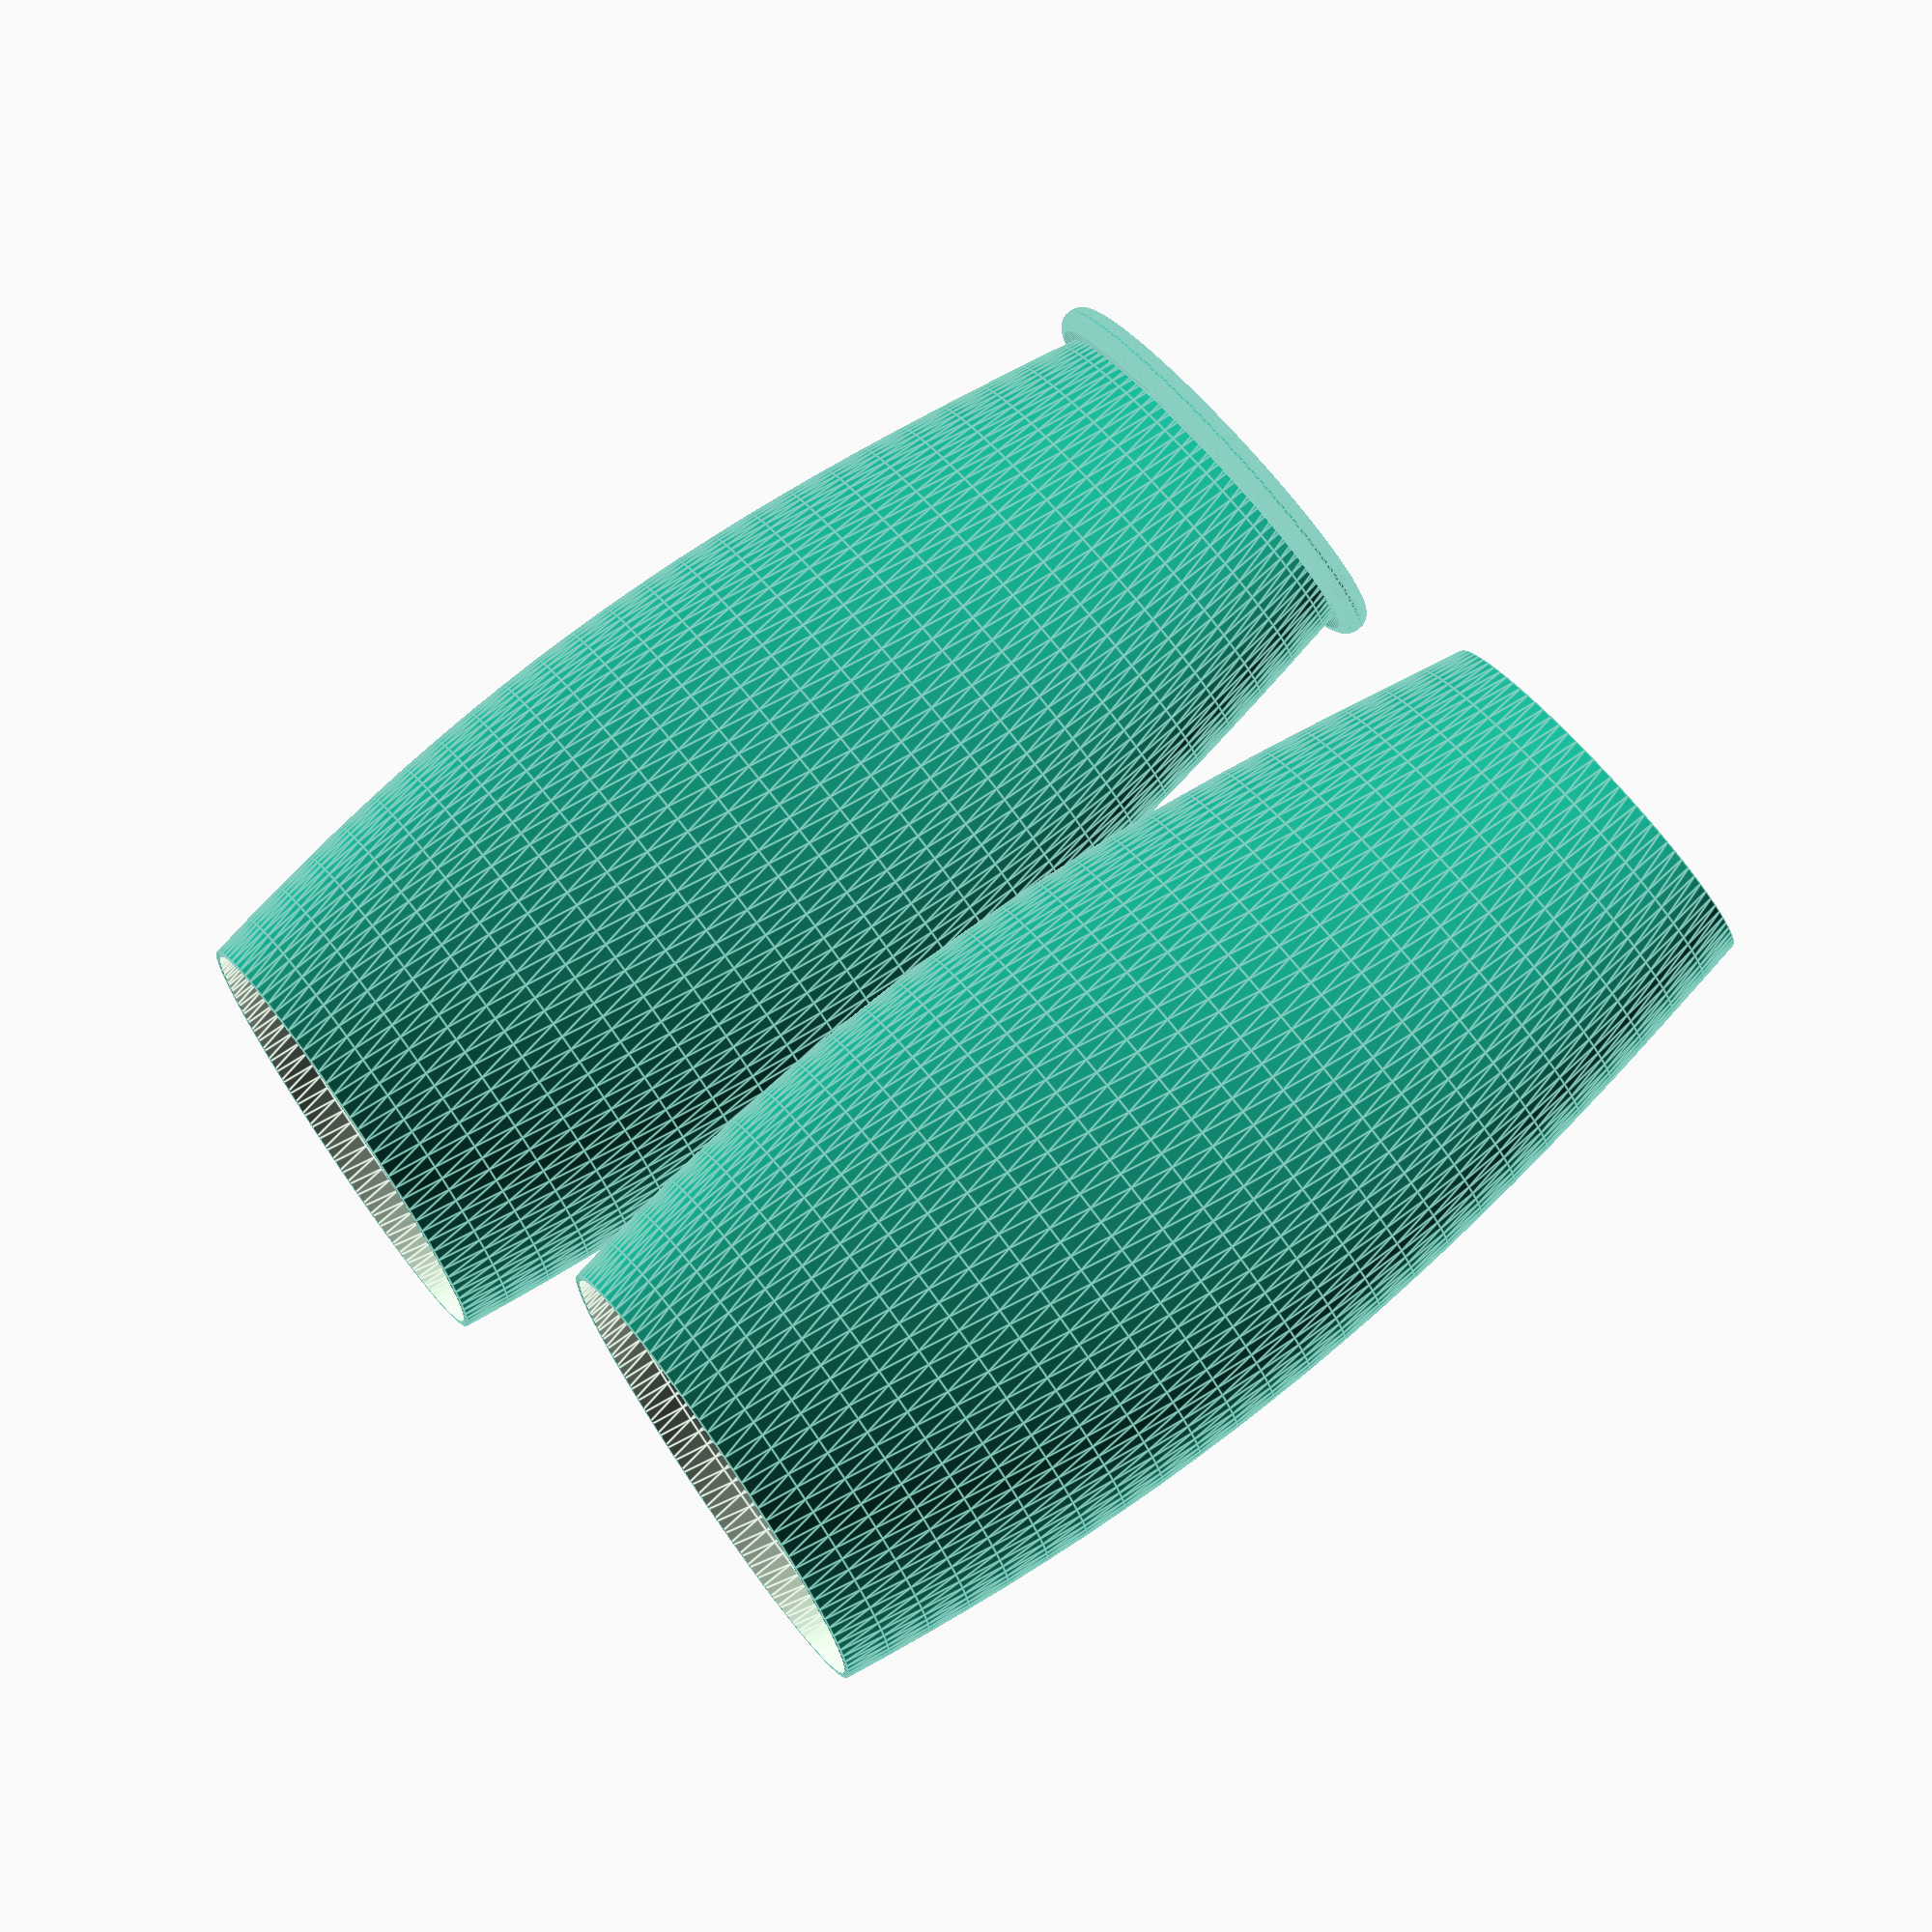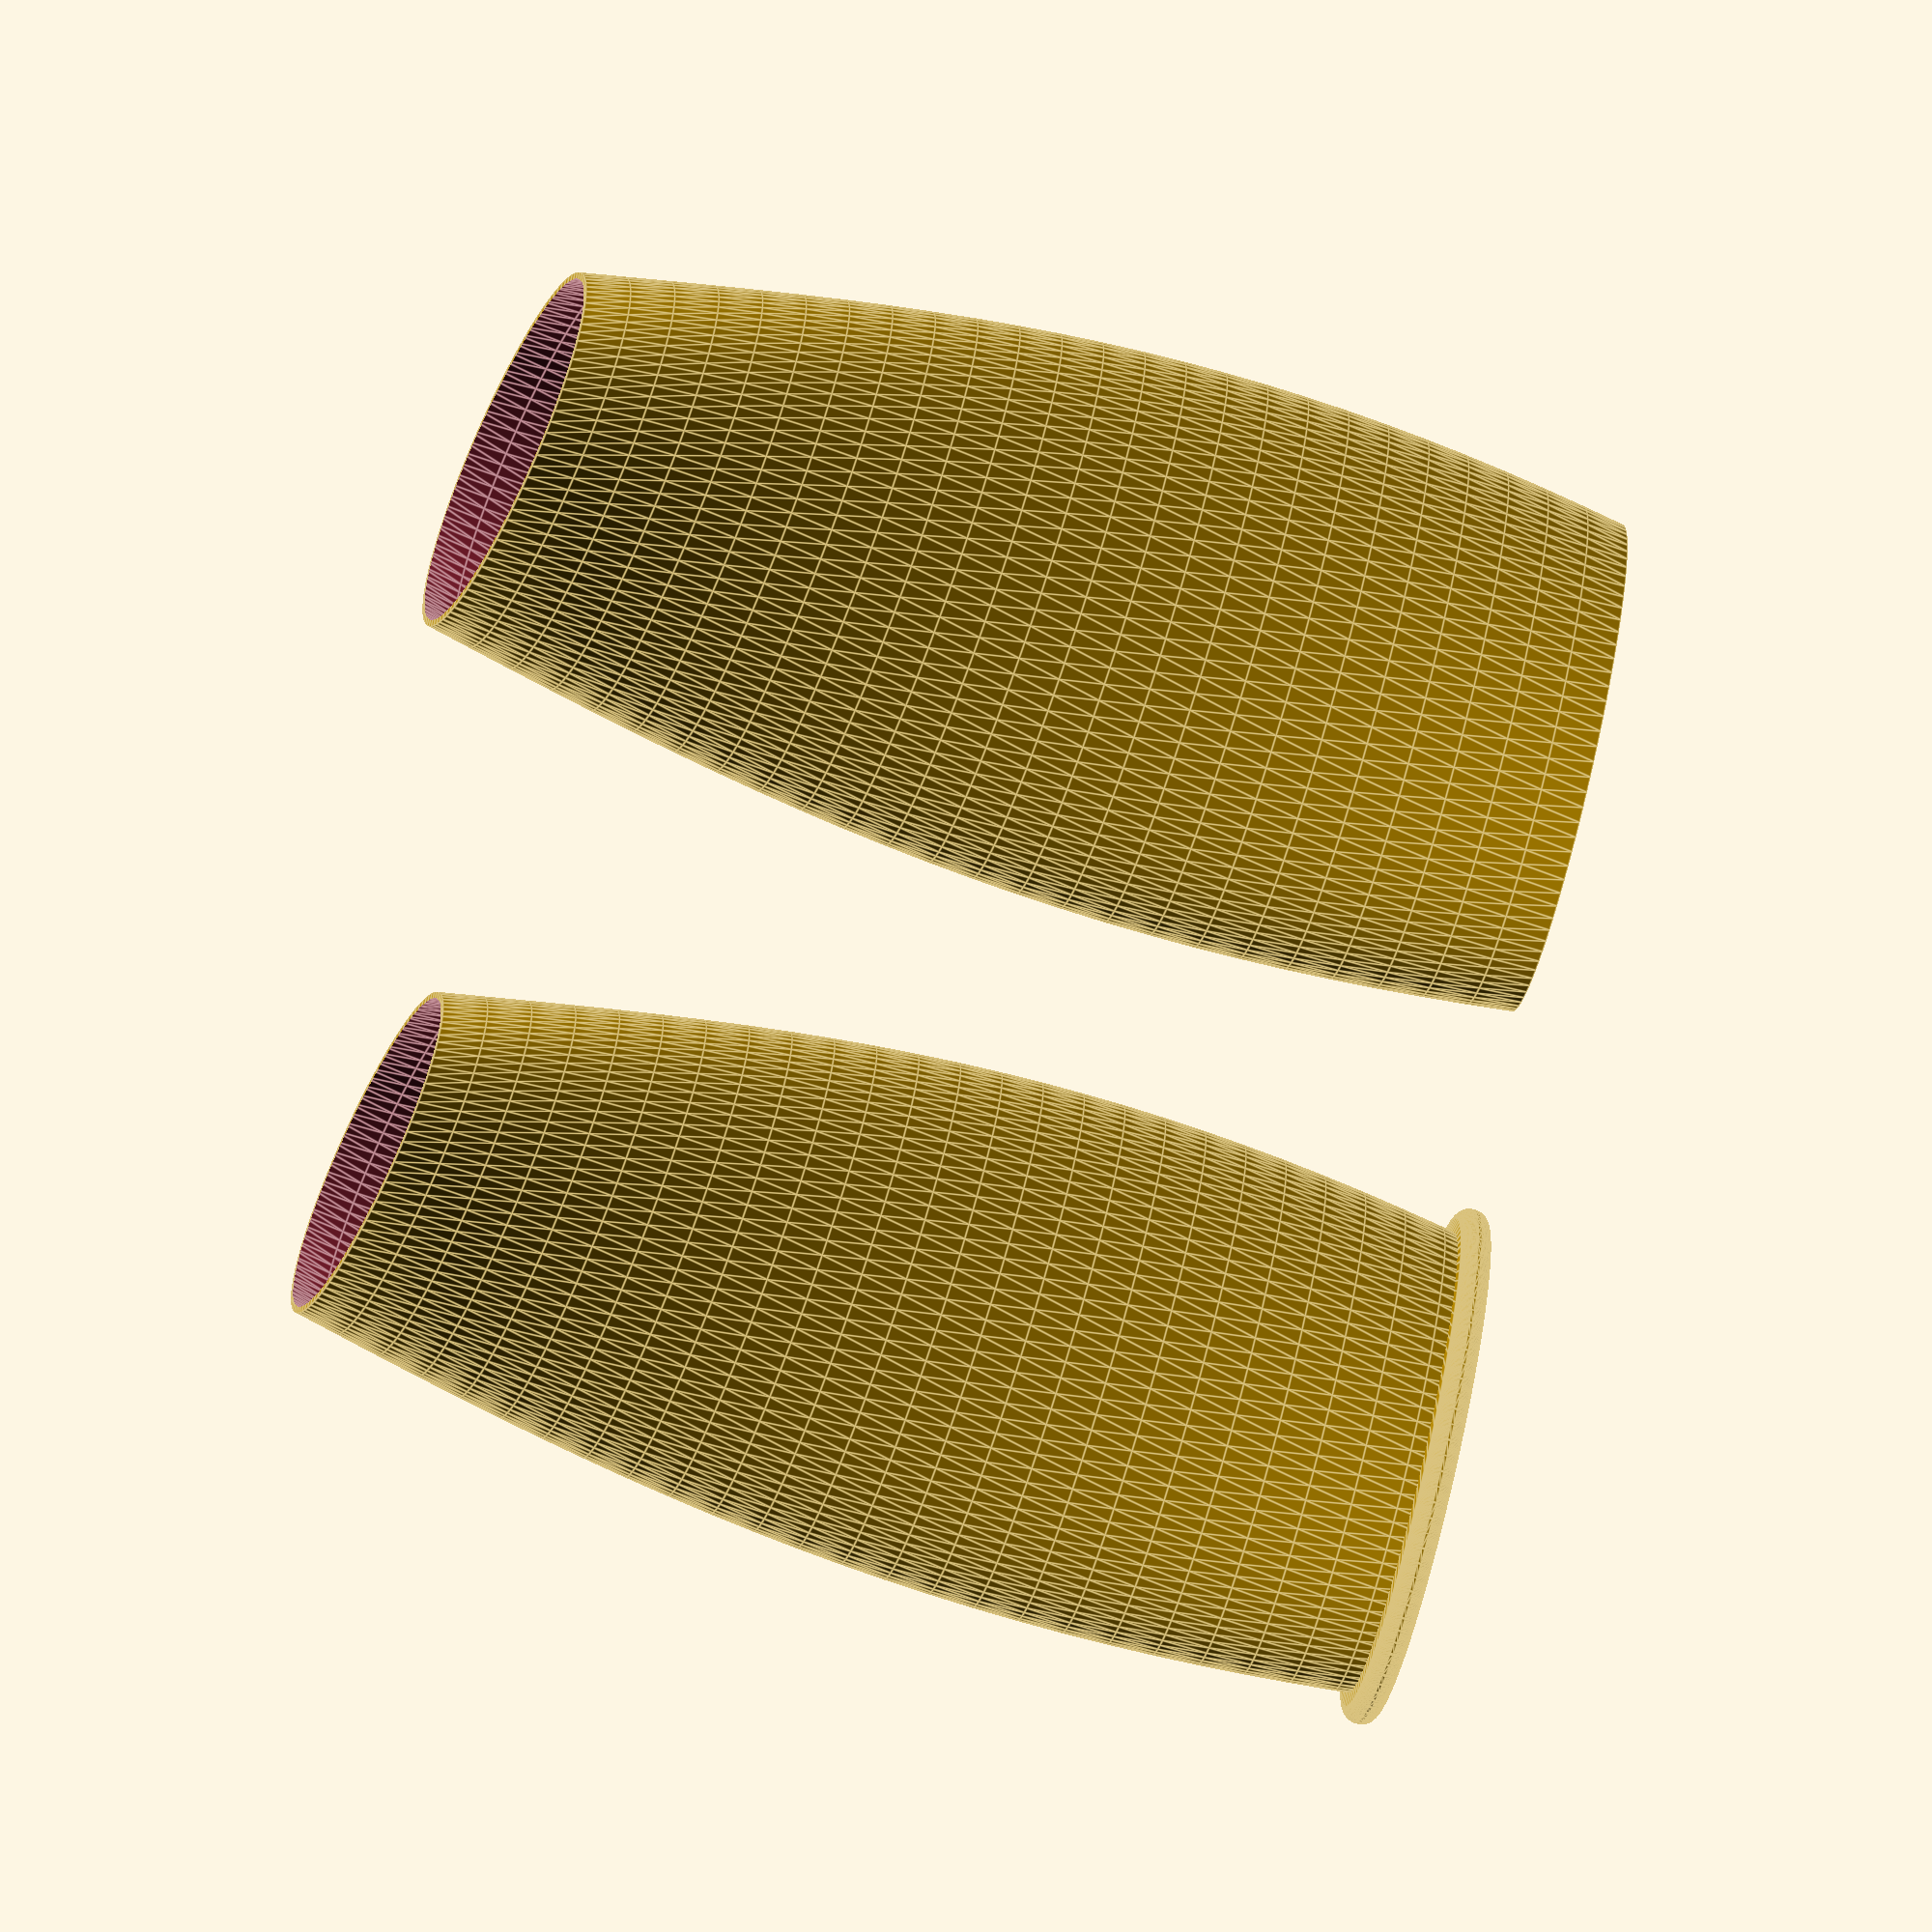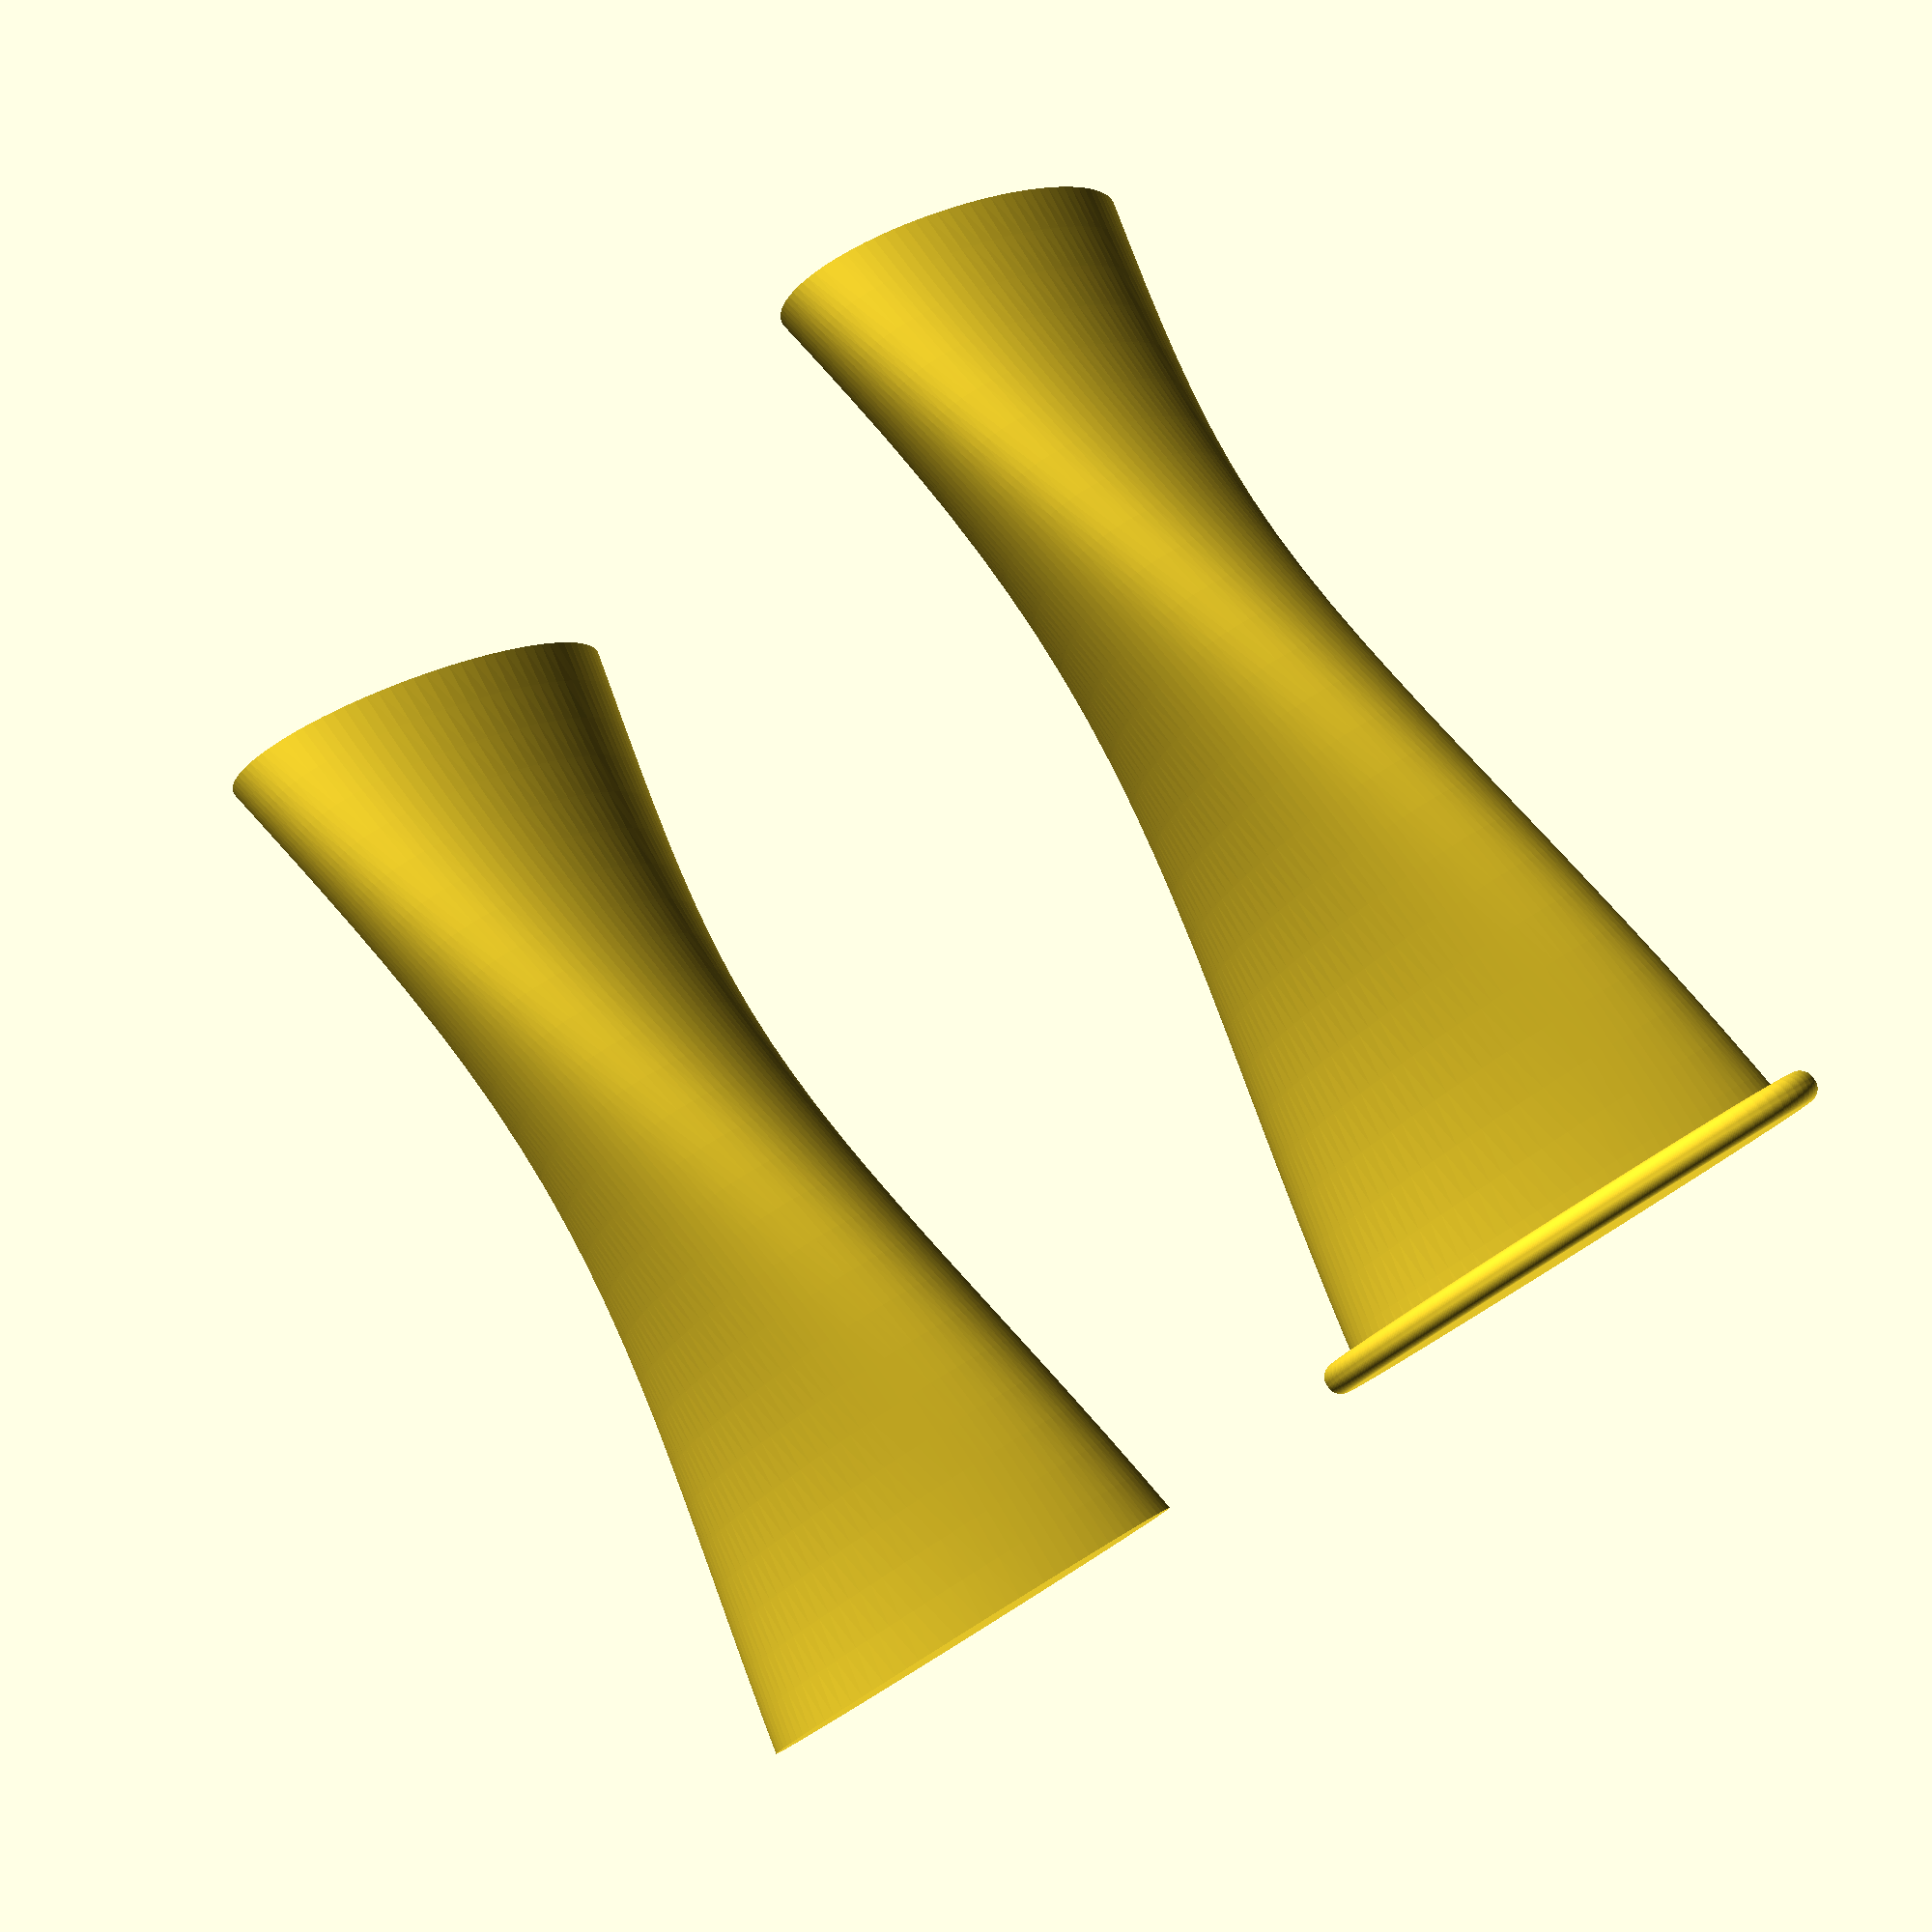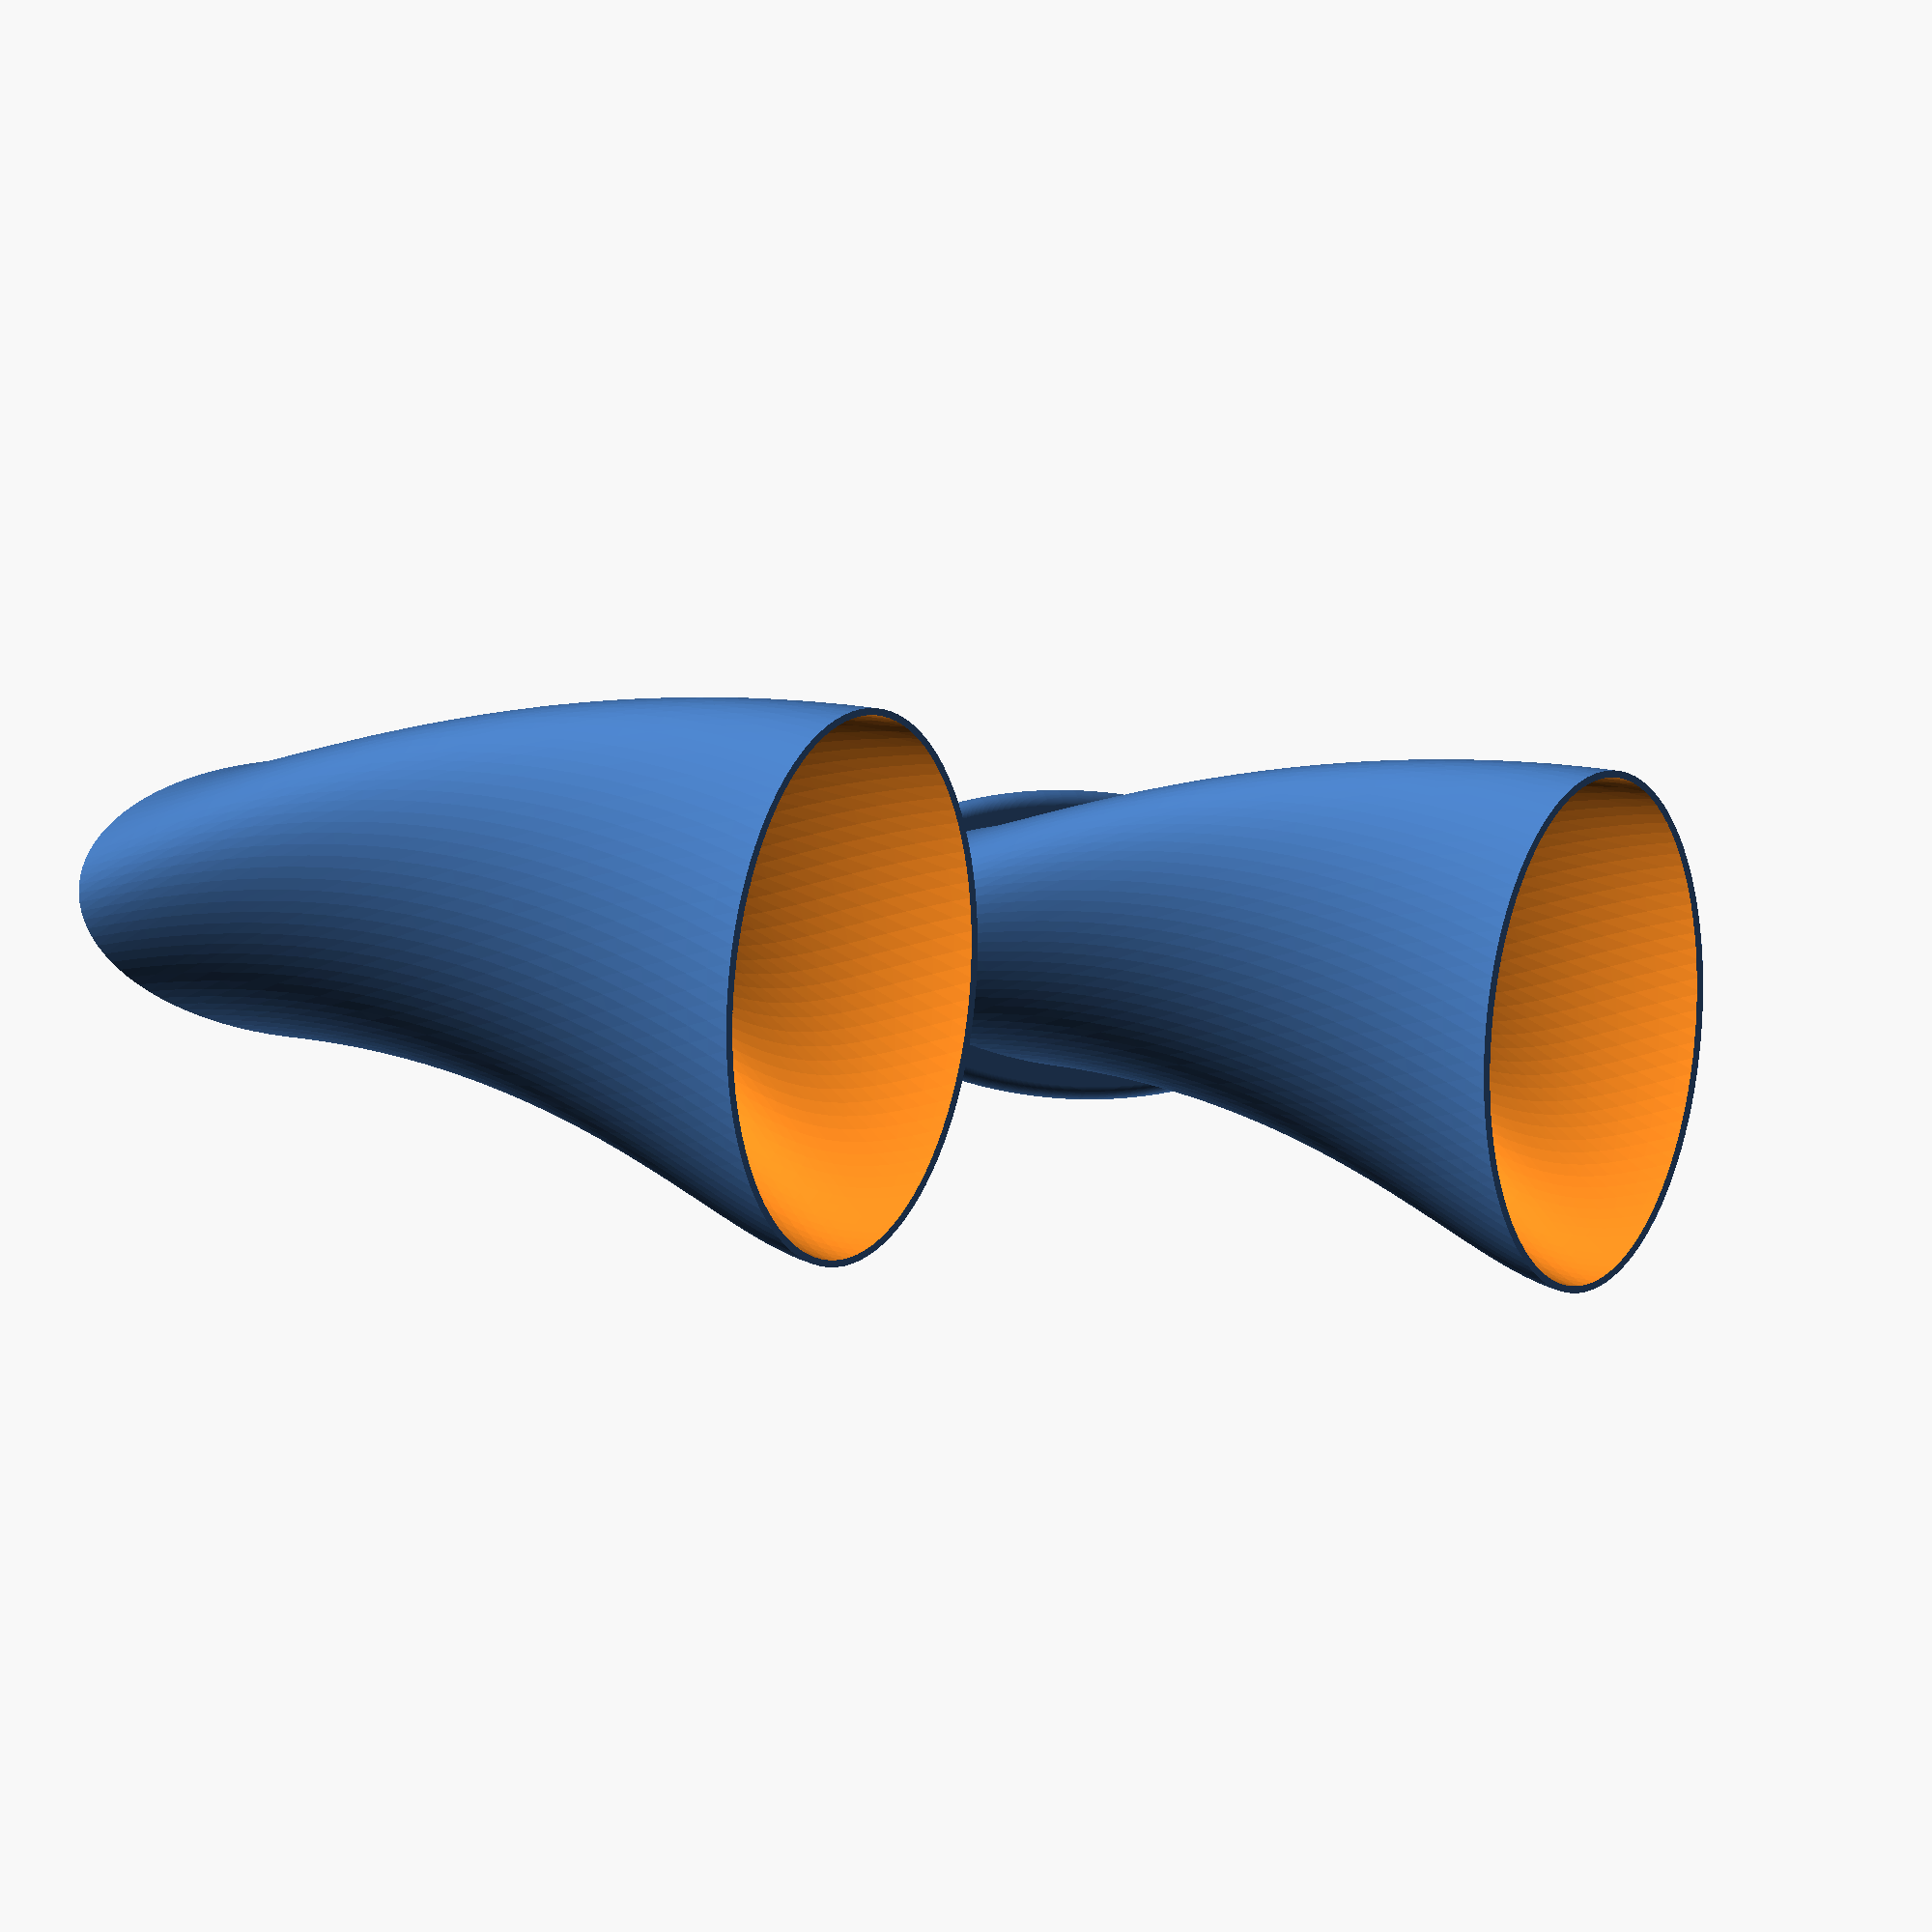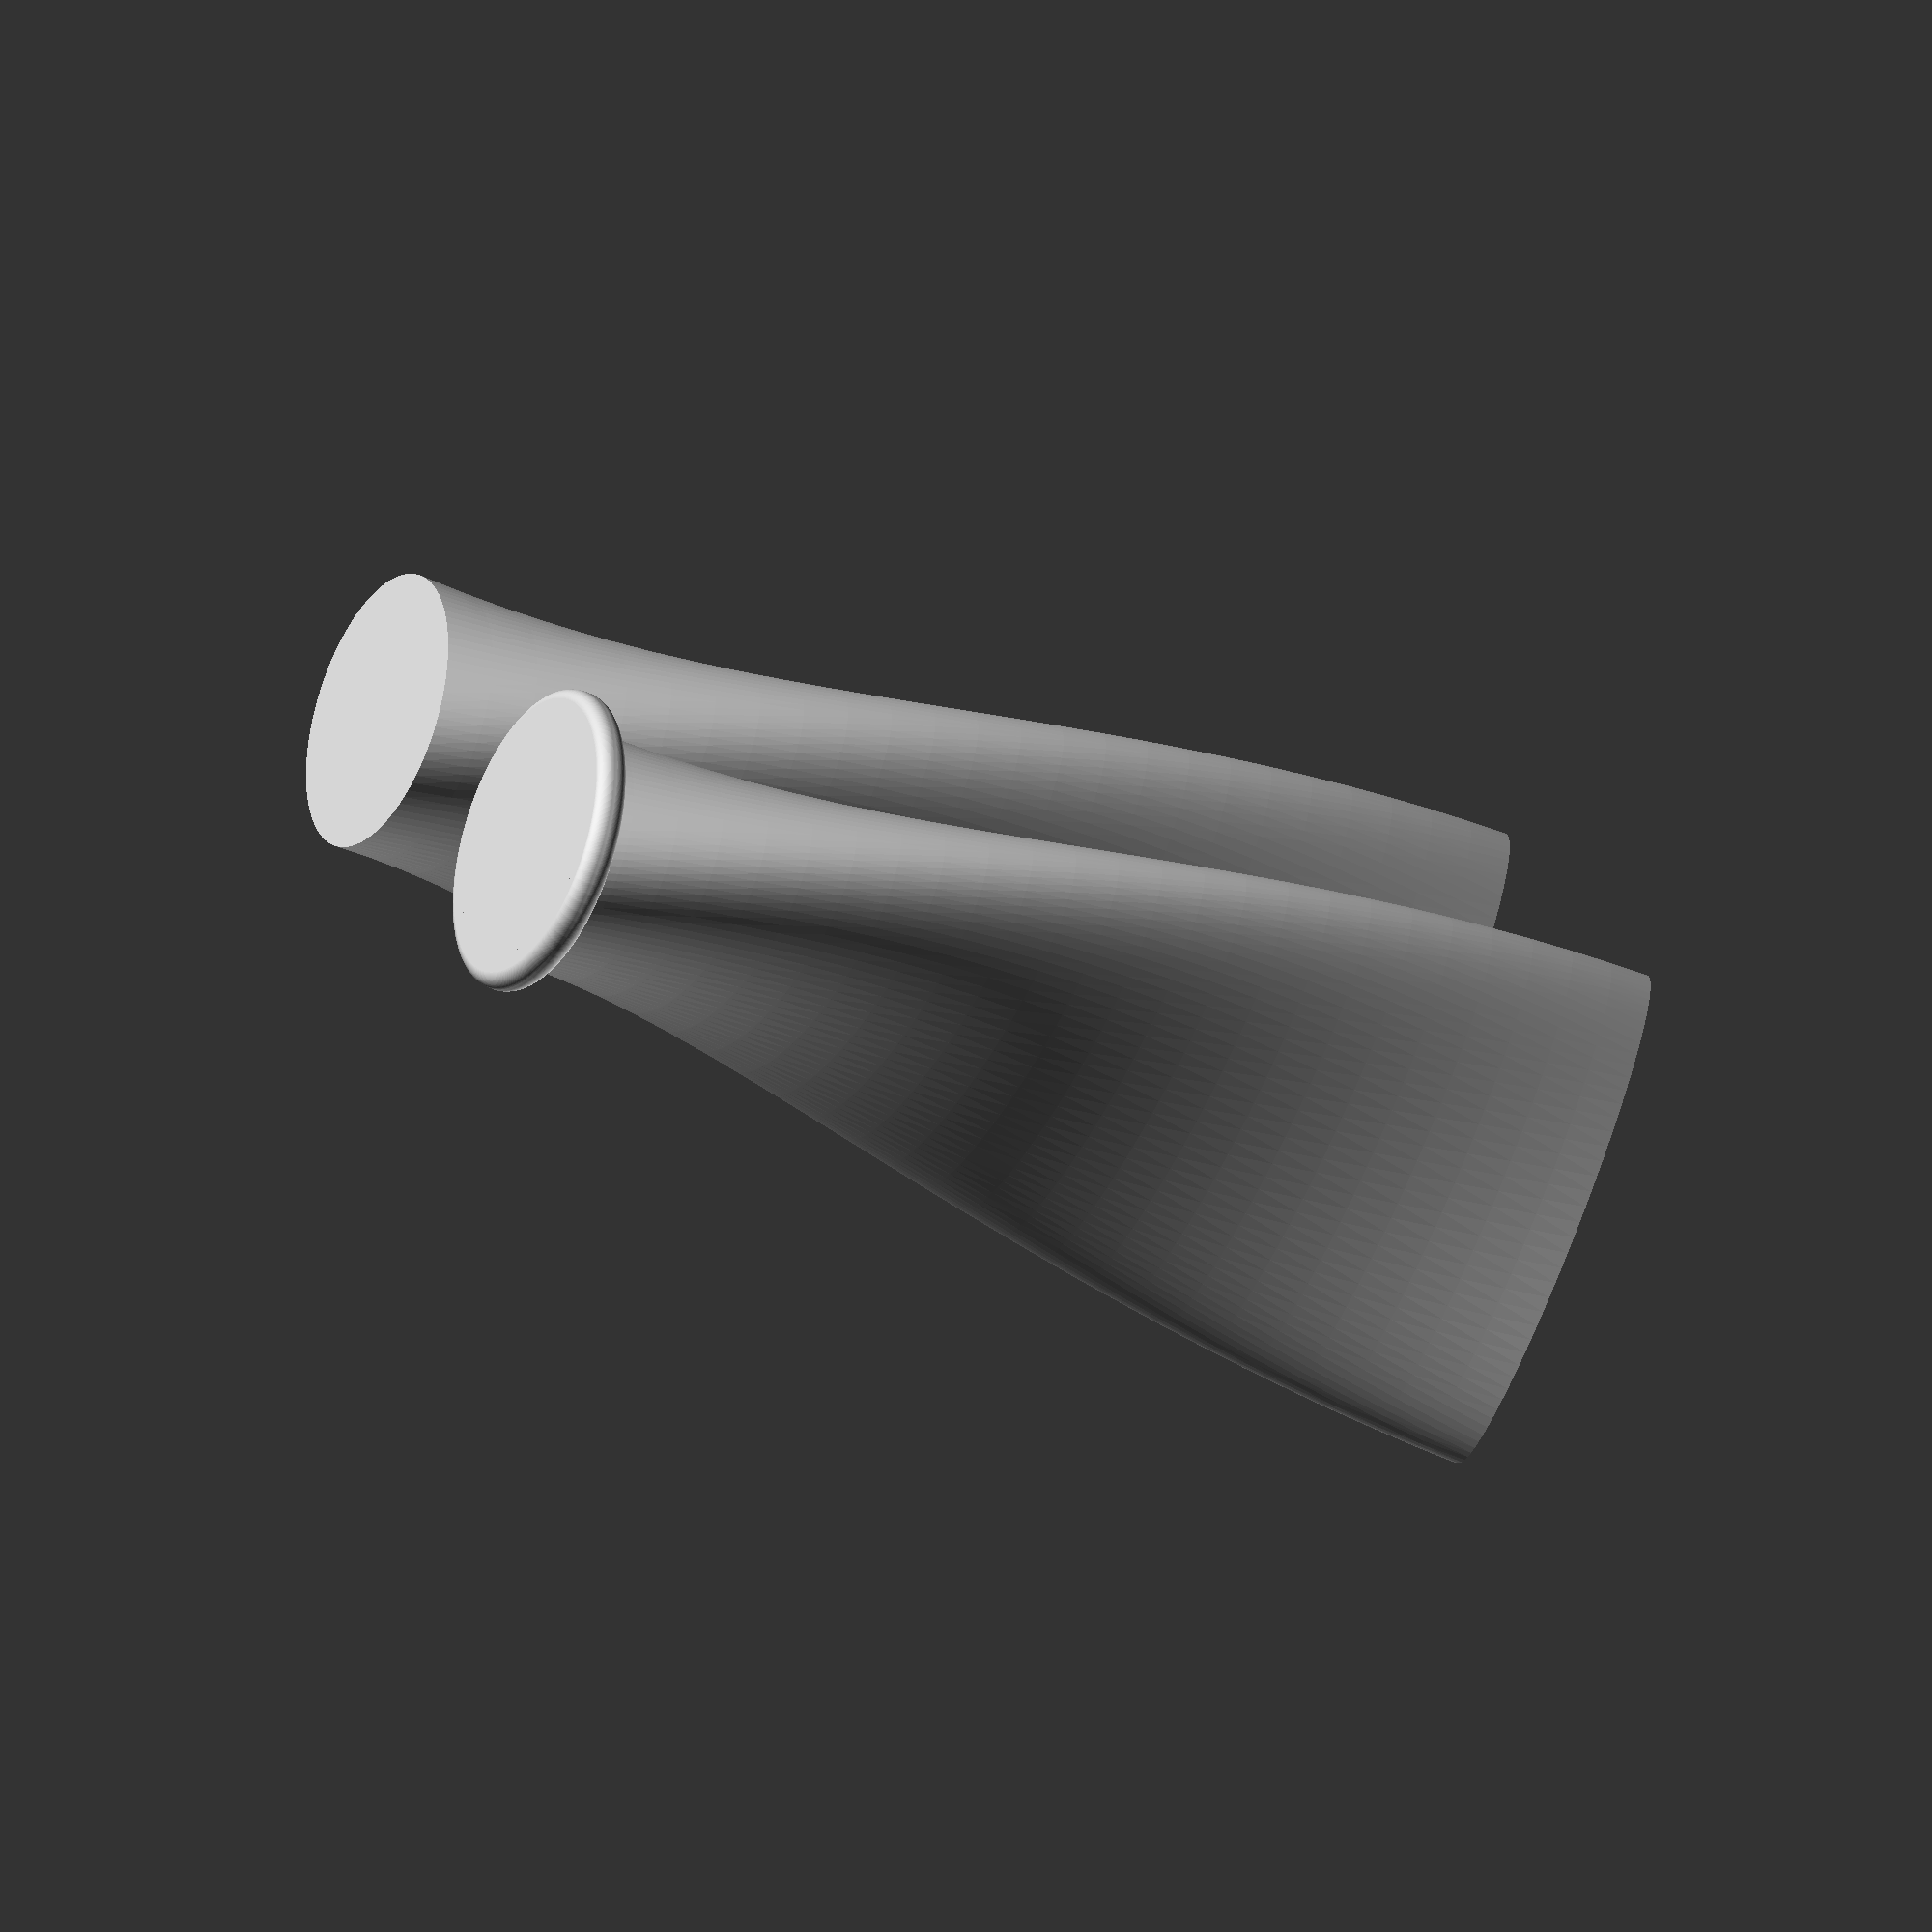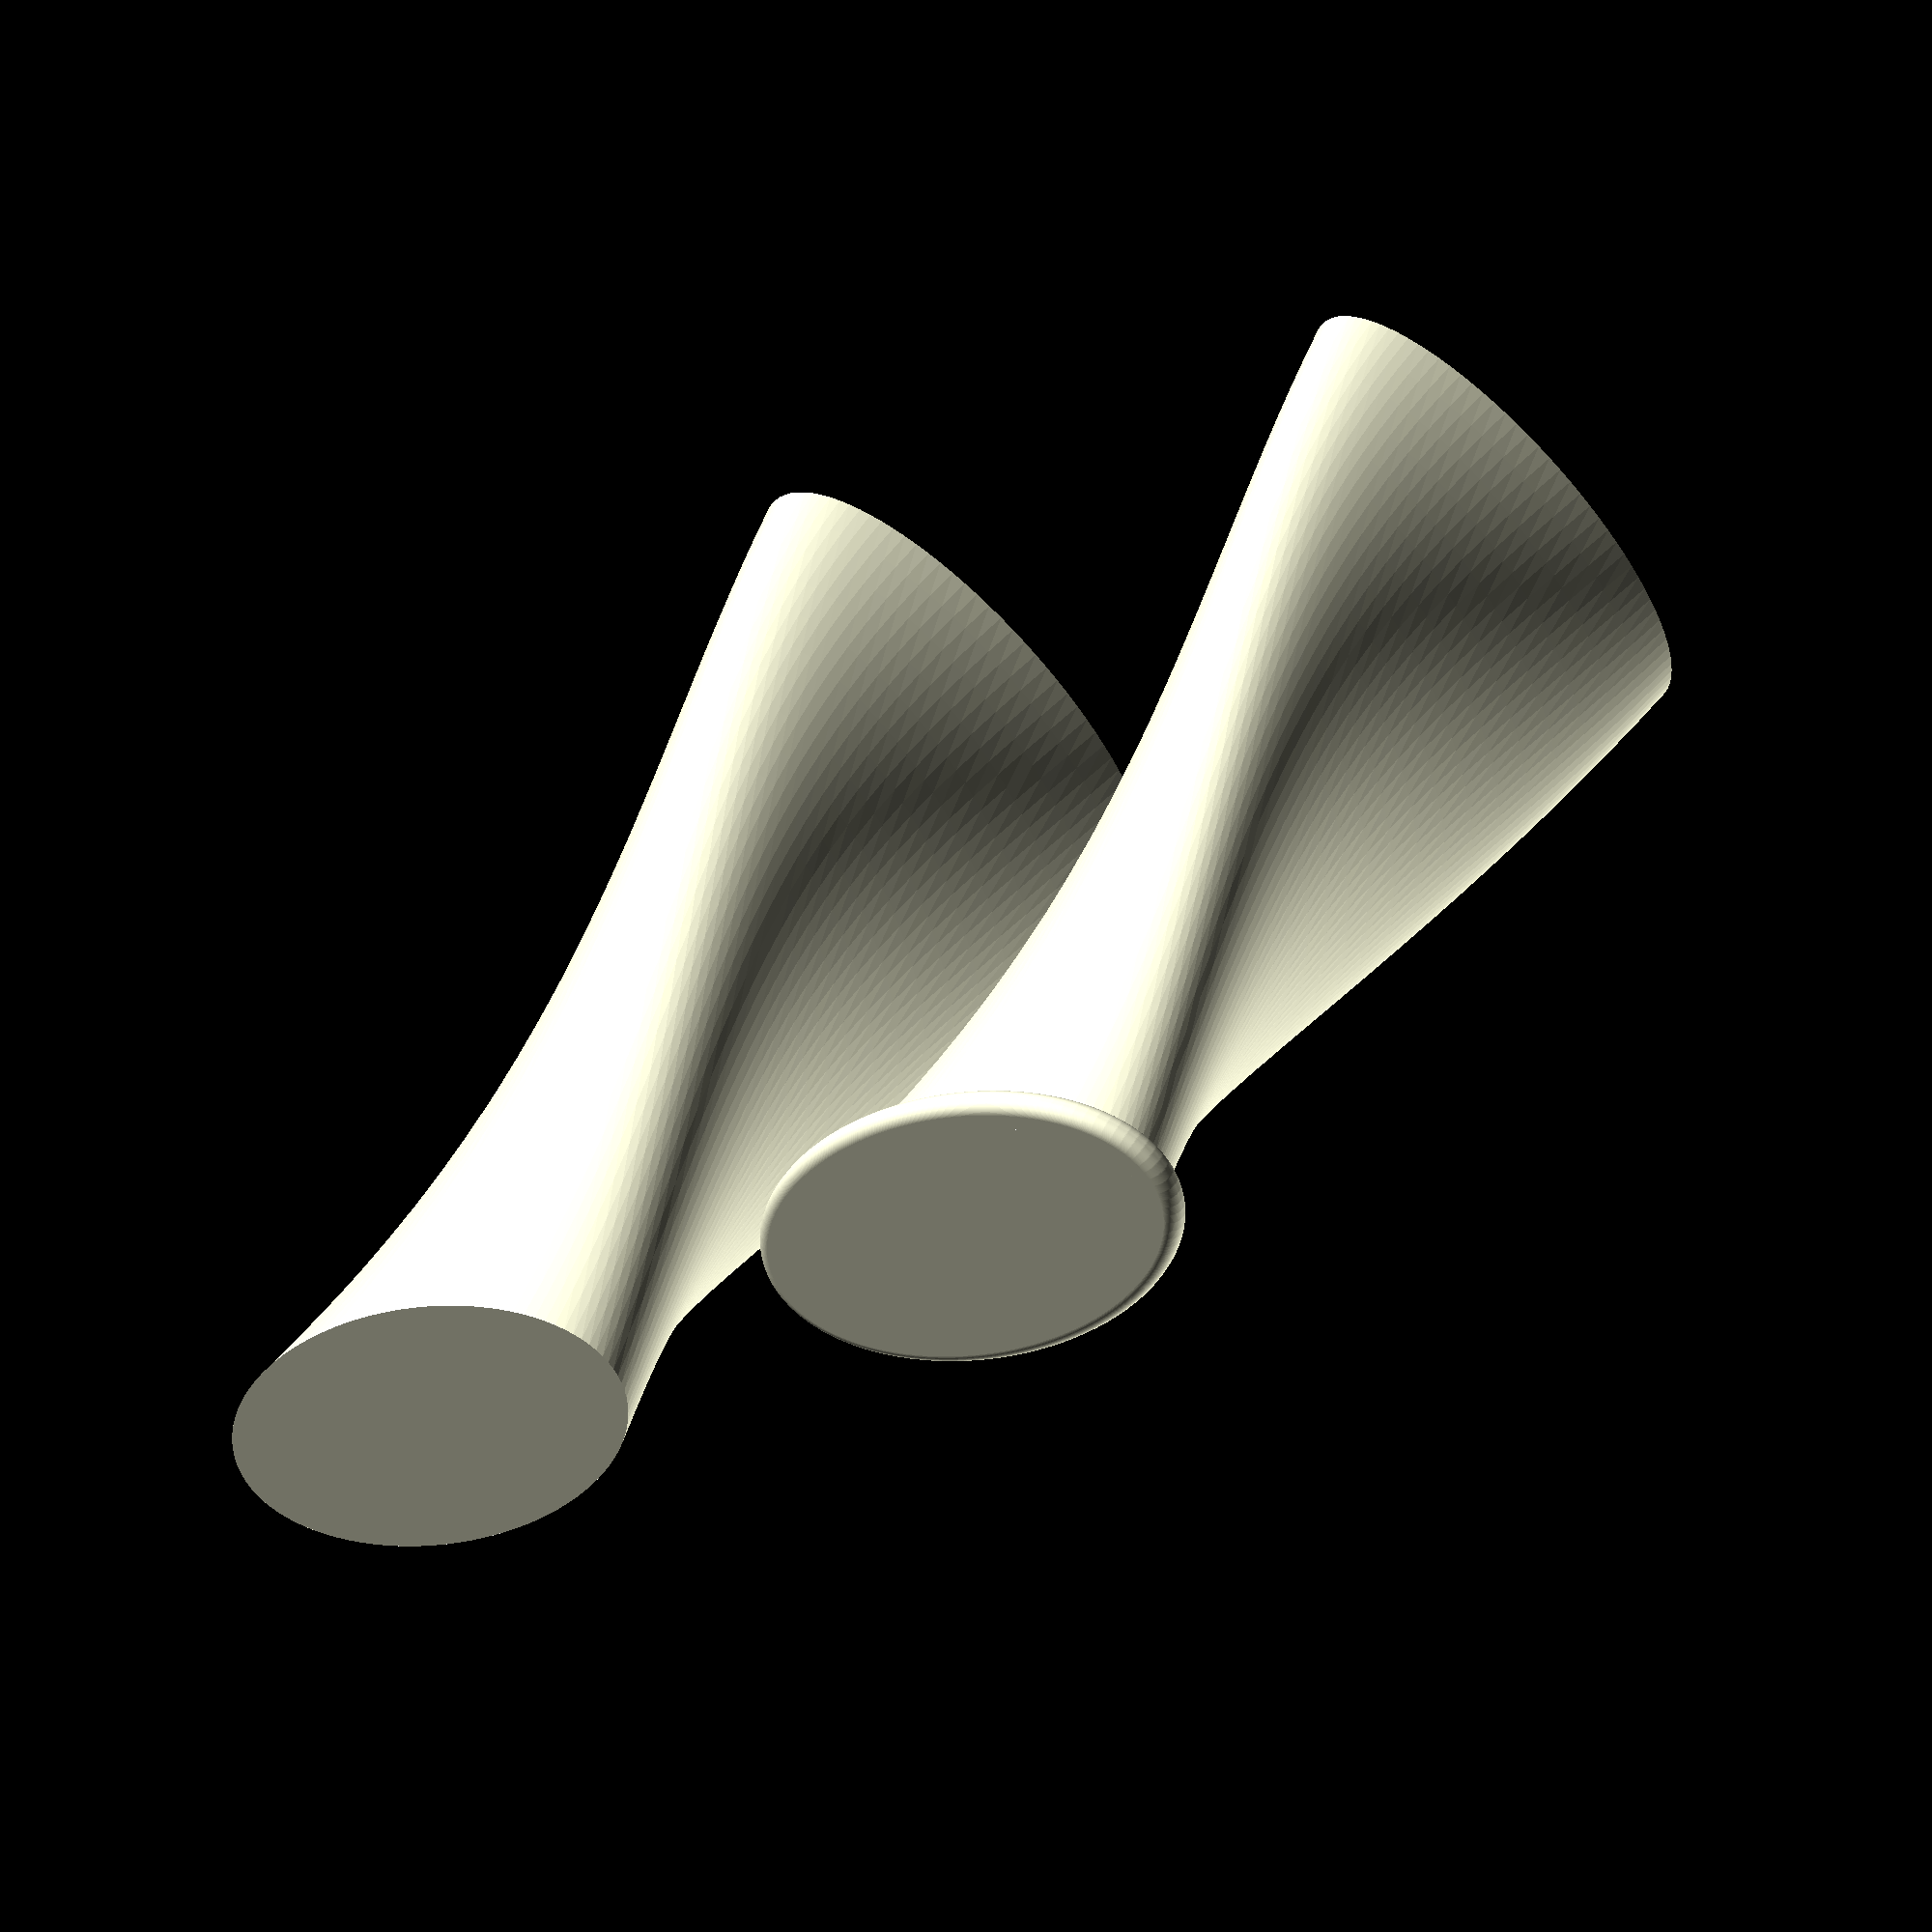
<openscad>
$fn=100;
heightt=40; //mm
rotation=90; //degree
thickness=0.5; //mm
side1=20; //elips side mm
side2=10; //elips side mm
base=2; // mm
space=0.8; //space between two shapes mm

// External shape
difference () {
linear_extrude(height = heightt, center = false, convexity = 10, twist = rotation)
resize([side1,side2])circle(d=20,center=true);

translate([0,0,base])
rotate([0,0,-1*rotation/heightt*base])
linear_extrude(height = heightt, center = false, convexity = 10, twist = rotation)
resize([side1-thickness,side2-thickness])circle(d=20,,center=true);
}

// Internal shape
translate([side2+side1,0,0])
difference () {
linear_extrude(height = heightt, center = false, convexity = 10, twist = rotation)
resize([side1-thickness-space,side2-thickness-space])circle(d=20,center=true);
translate([0,0,base])
rotate([0,0,-1*rotation/heightt*base])
linear_extrude(height = heightt, center = false, convexity = 10, twist = rotation)
resize([side1-thickness*2-space,side2-thickness*2-space])circle(d=20,center=true);
}
// Base
translate([side2+side1,0,0.5])
minkowski() {
linear_extrude(0.1, center = false)
resize([side1,side2])circle(d=20,center=true);
sphere (0.5);
}
</openscad>
<views>
elev=102.1 azim=315.4 roll=128.1 proj=o view=edges
elev=241.1 azim=300.2 roll=108.9 proj=o view=edges
elev=279.2 azim=218.2 roll=148.8 proj=p view=solid
elev=354.9 azim=5.4 roll=332.1 proj=o view=wireframe
elev=237.6 azim=295.7 roll=293.9 proj=o view=wireframe
elev=312.9 azim=224.0 roll=208.0 proj=o view=wireframe
</views>
